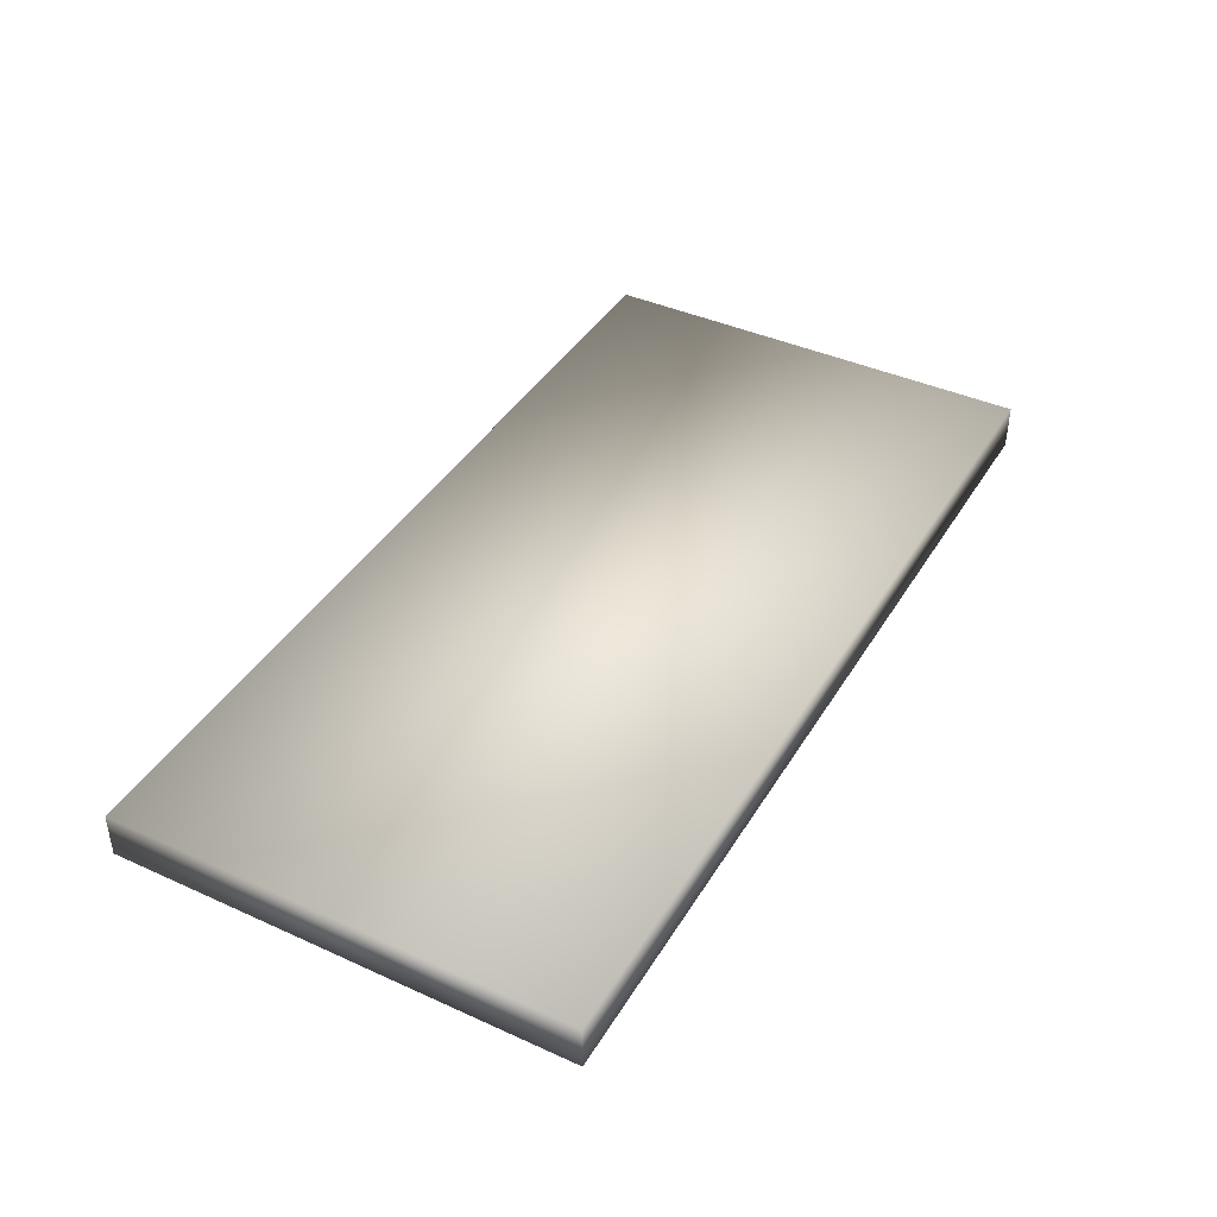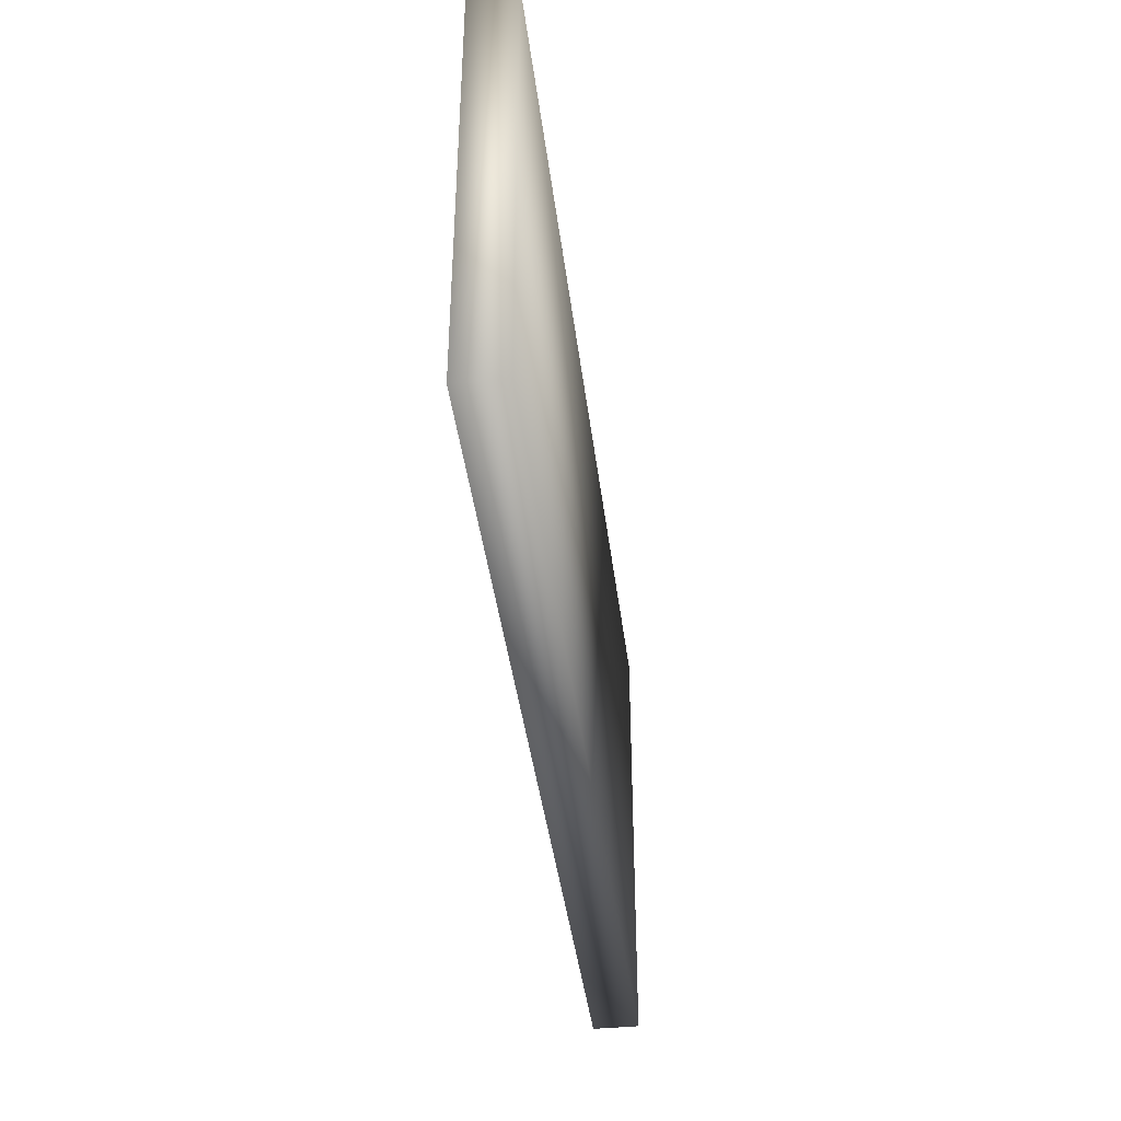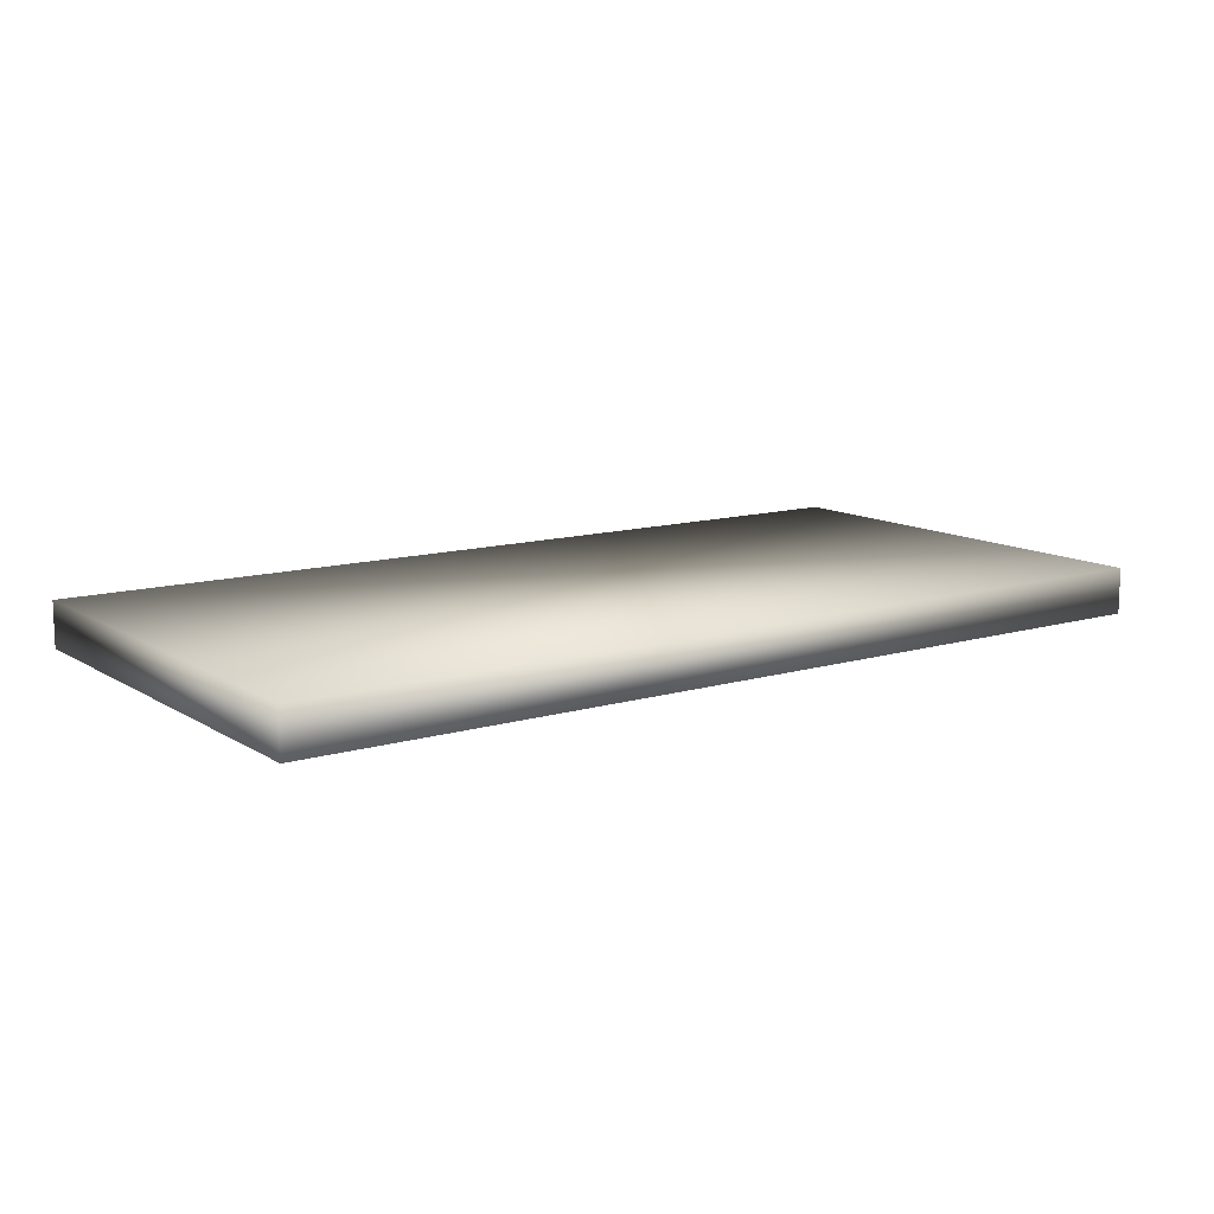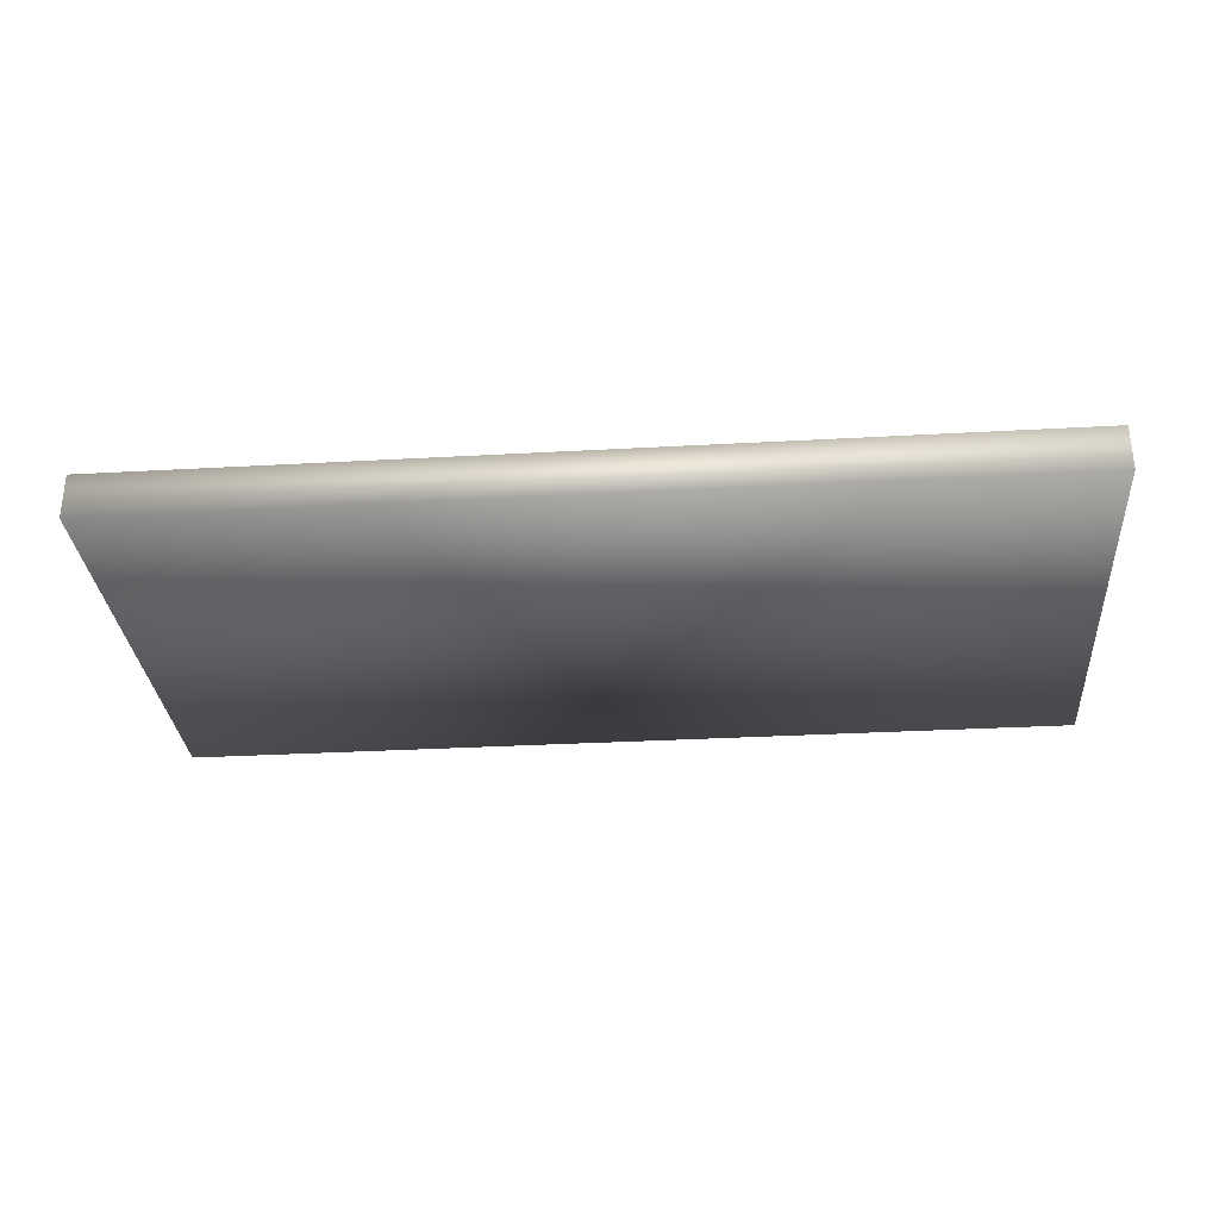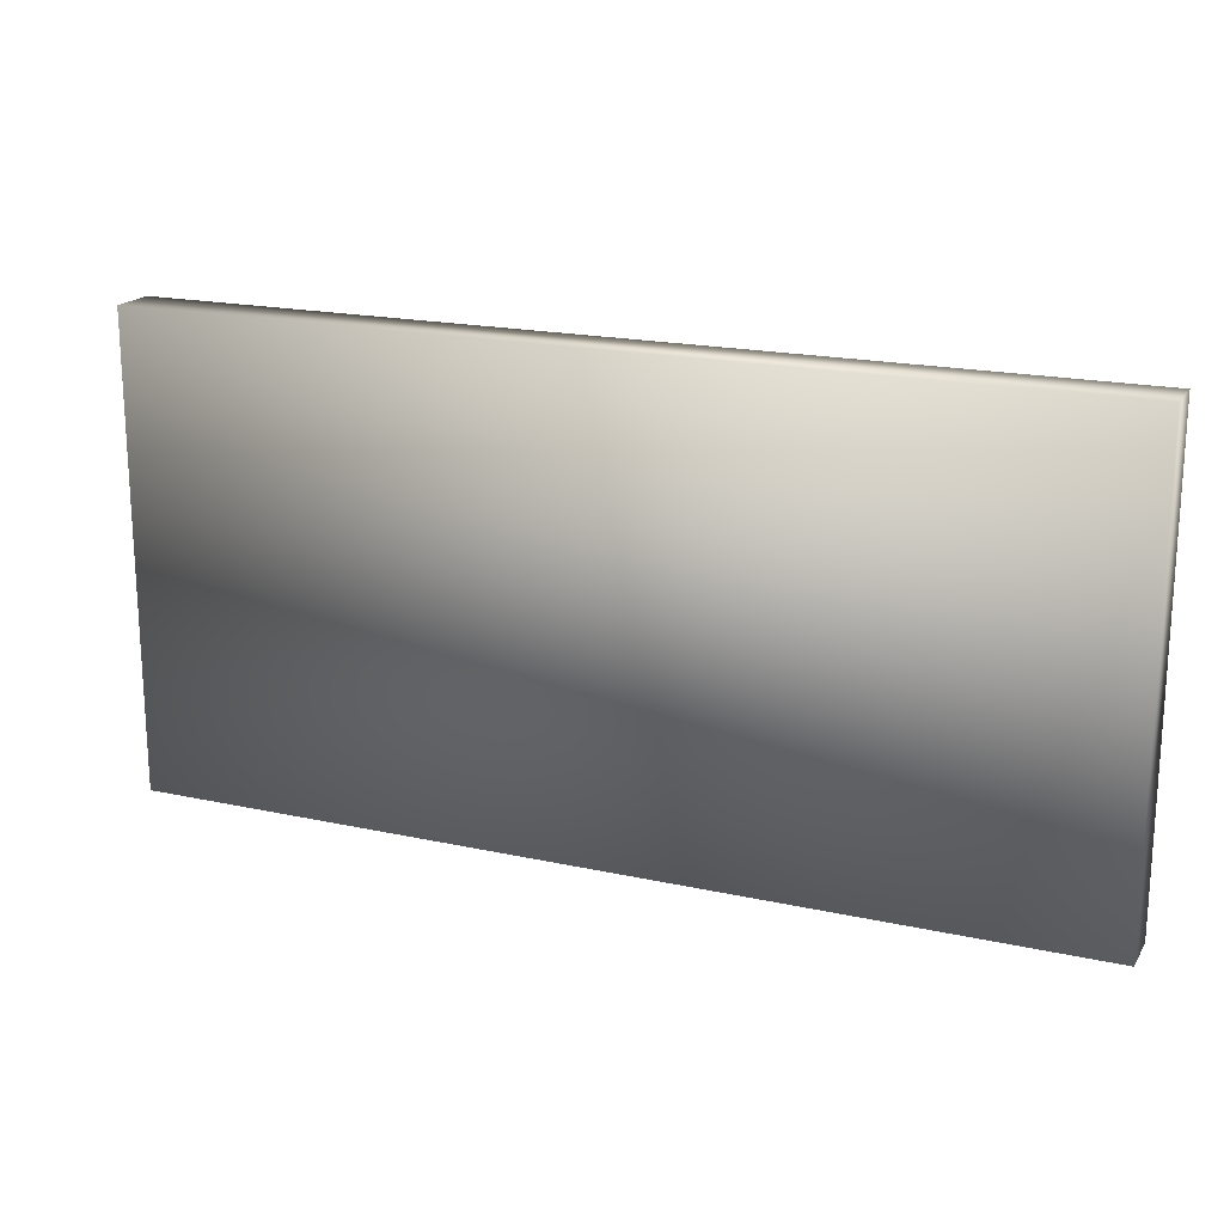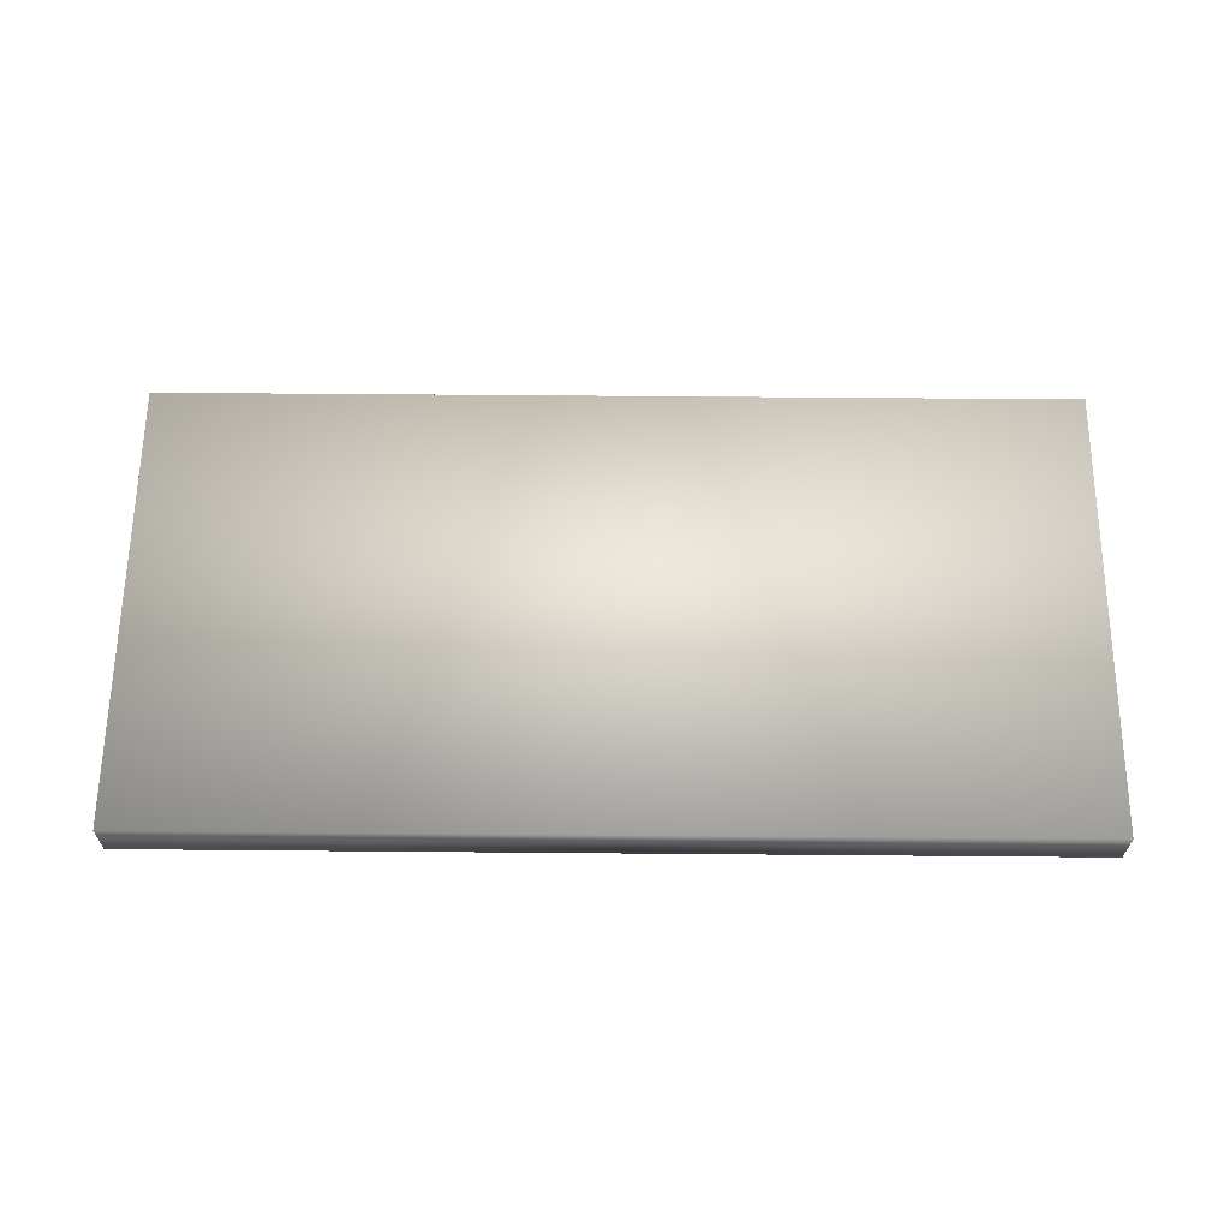
<metadata>
{"format":"obj","ext":"obj","renderer":"f3d","projection":"perspective","resolution":1024,"background":"white","views":[{"elev":41.1,"azim":-61.2,"up":"+Y"},{"elev":-40.8,"azim":97.0,"up":"+Z"},{"elev":12.0,"azim":-35.2,"up":"+Y"},{"elev":-30.9,"azim":-175.4,"up":"+Y"},{"elev":18.8,"azim":22.8,"up":"+Z"},{"elev":63.0,"azim":-179.5,"up":"+Y"}]}
</metadata>
<code>
v  -20 20 -10
v  -20 20 -30
v  20 20 -30
v  20 20 -10
v  -20 22 -10
v  20 22 -10
v  20 22 -30
v  -20 22 -30
o Component03
g Component03
f 1 2 3 4
f 5 6 7 8
f 1 4 6 5
f 4 3 7 6
f 3 2 8 7
f 2 1 5 8

</code>
